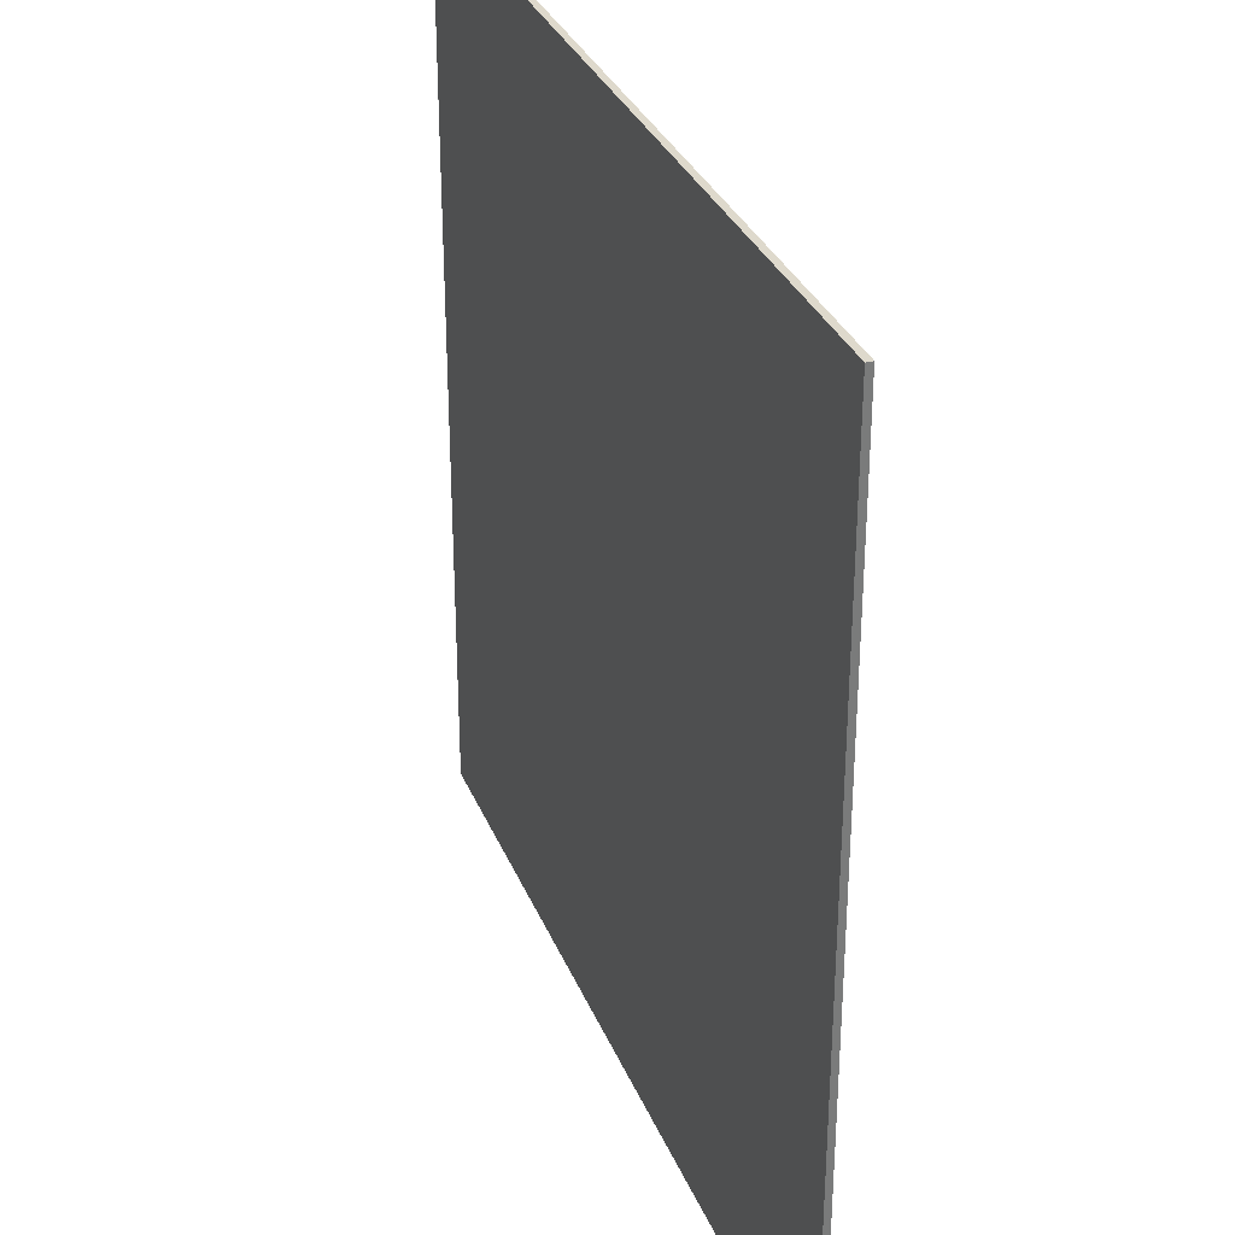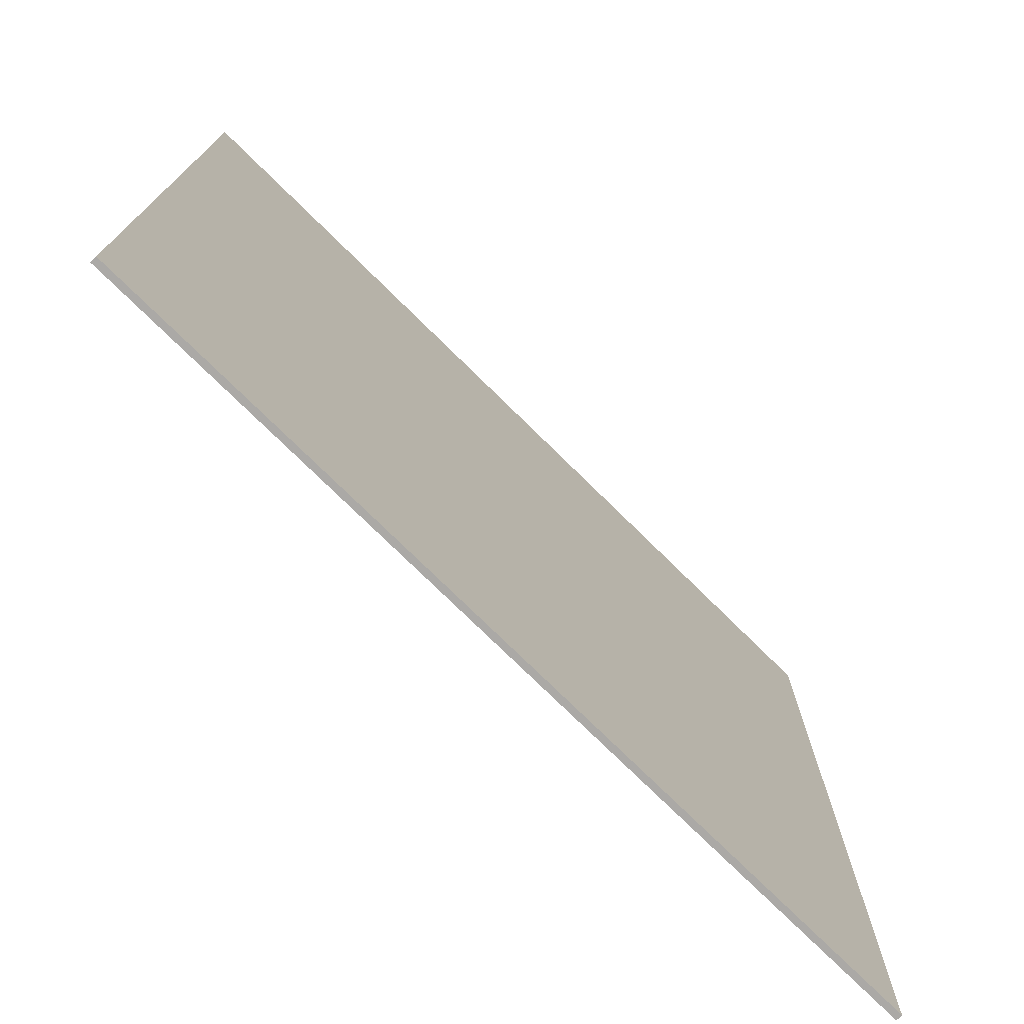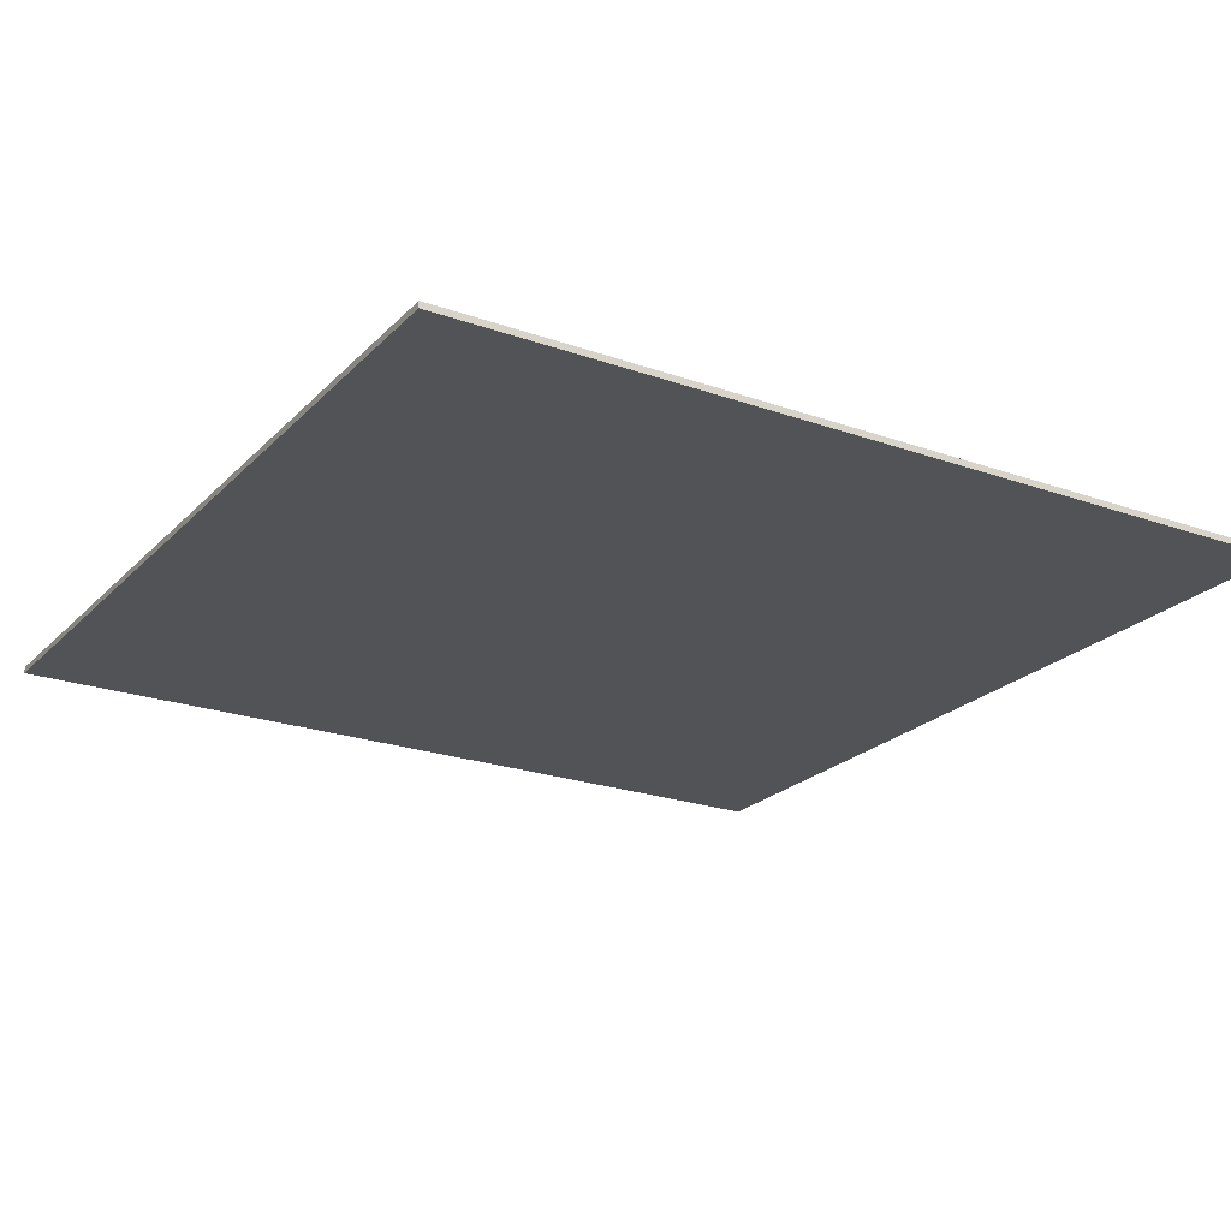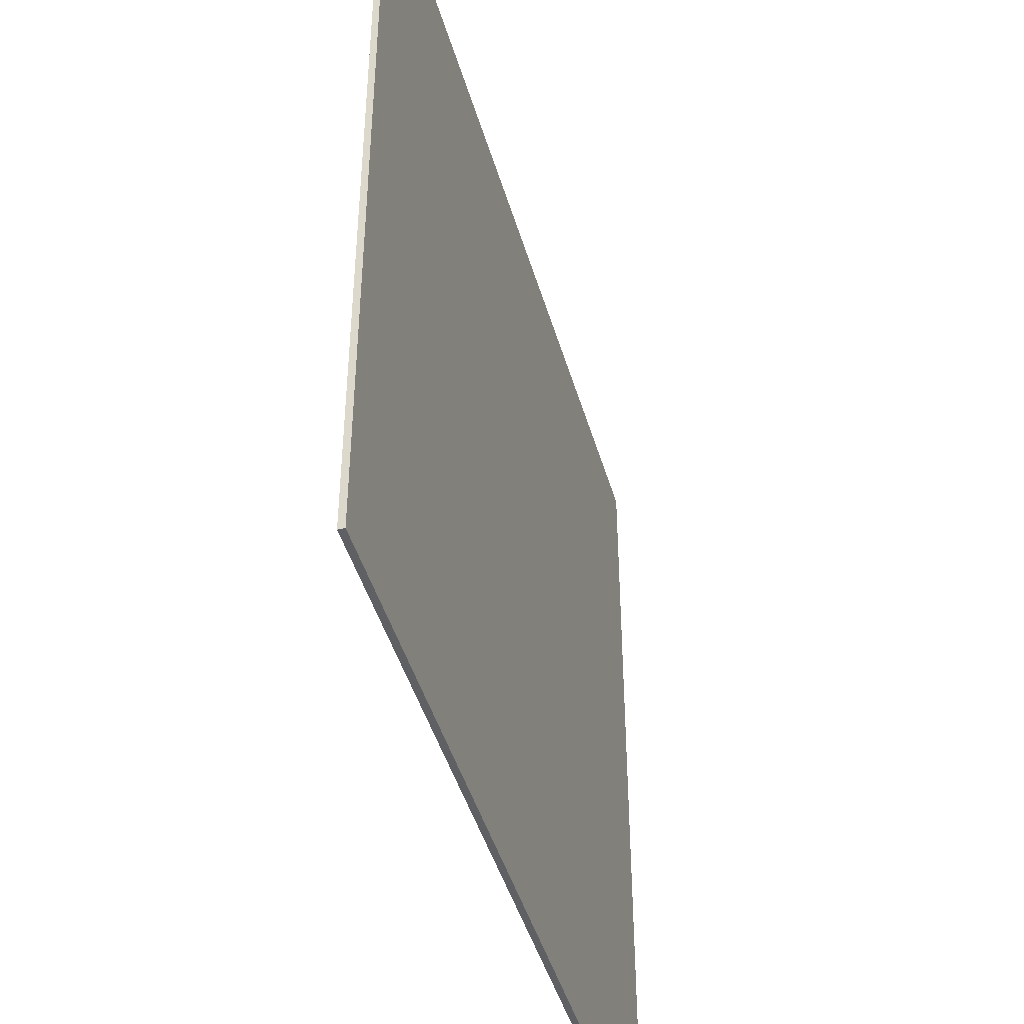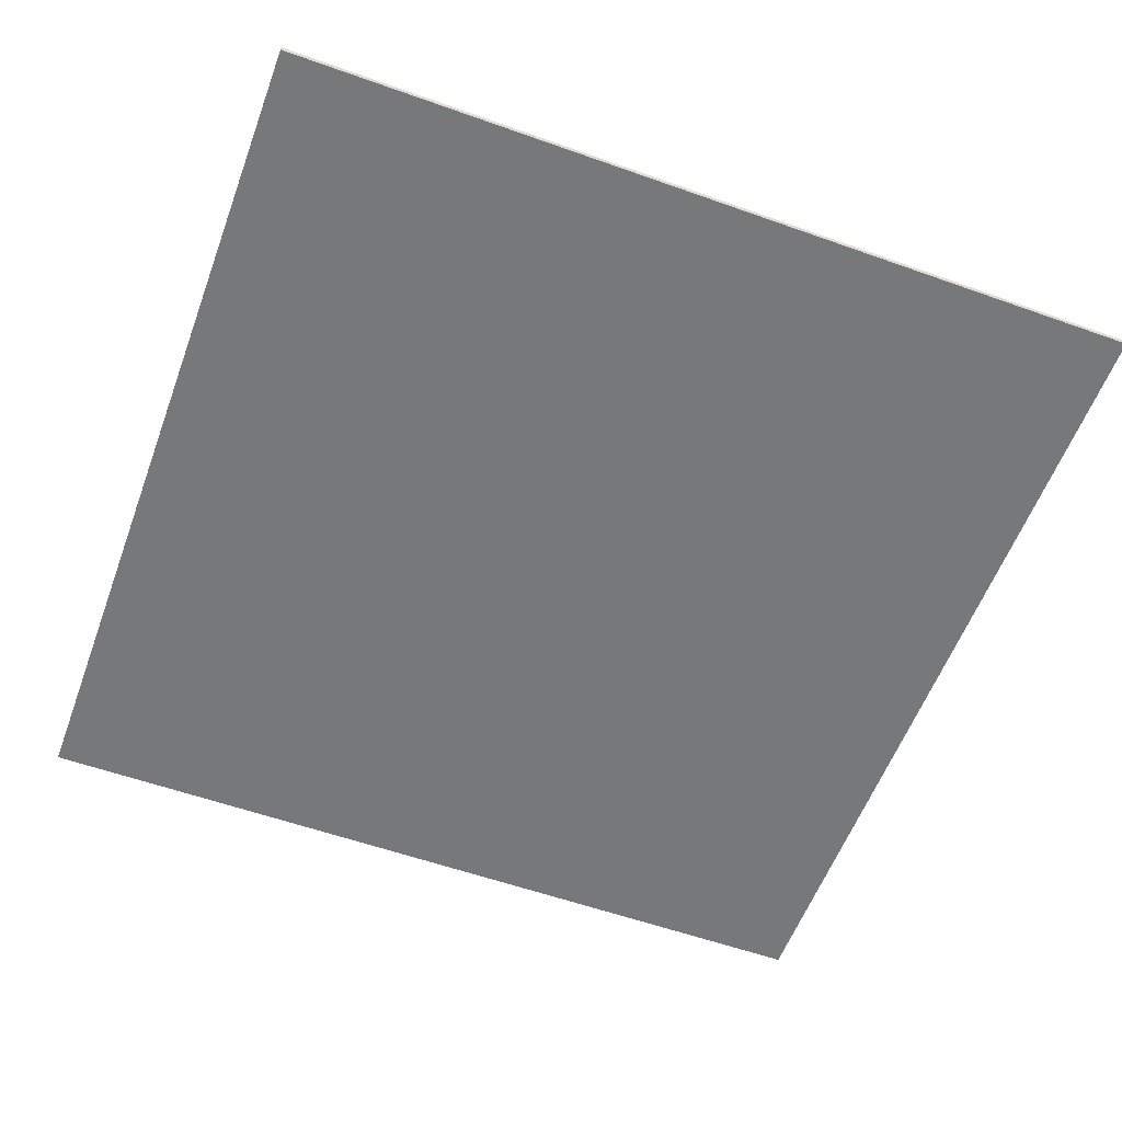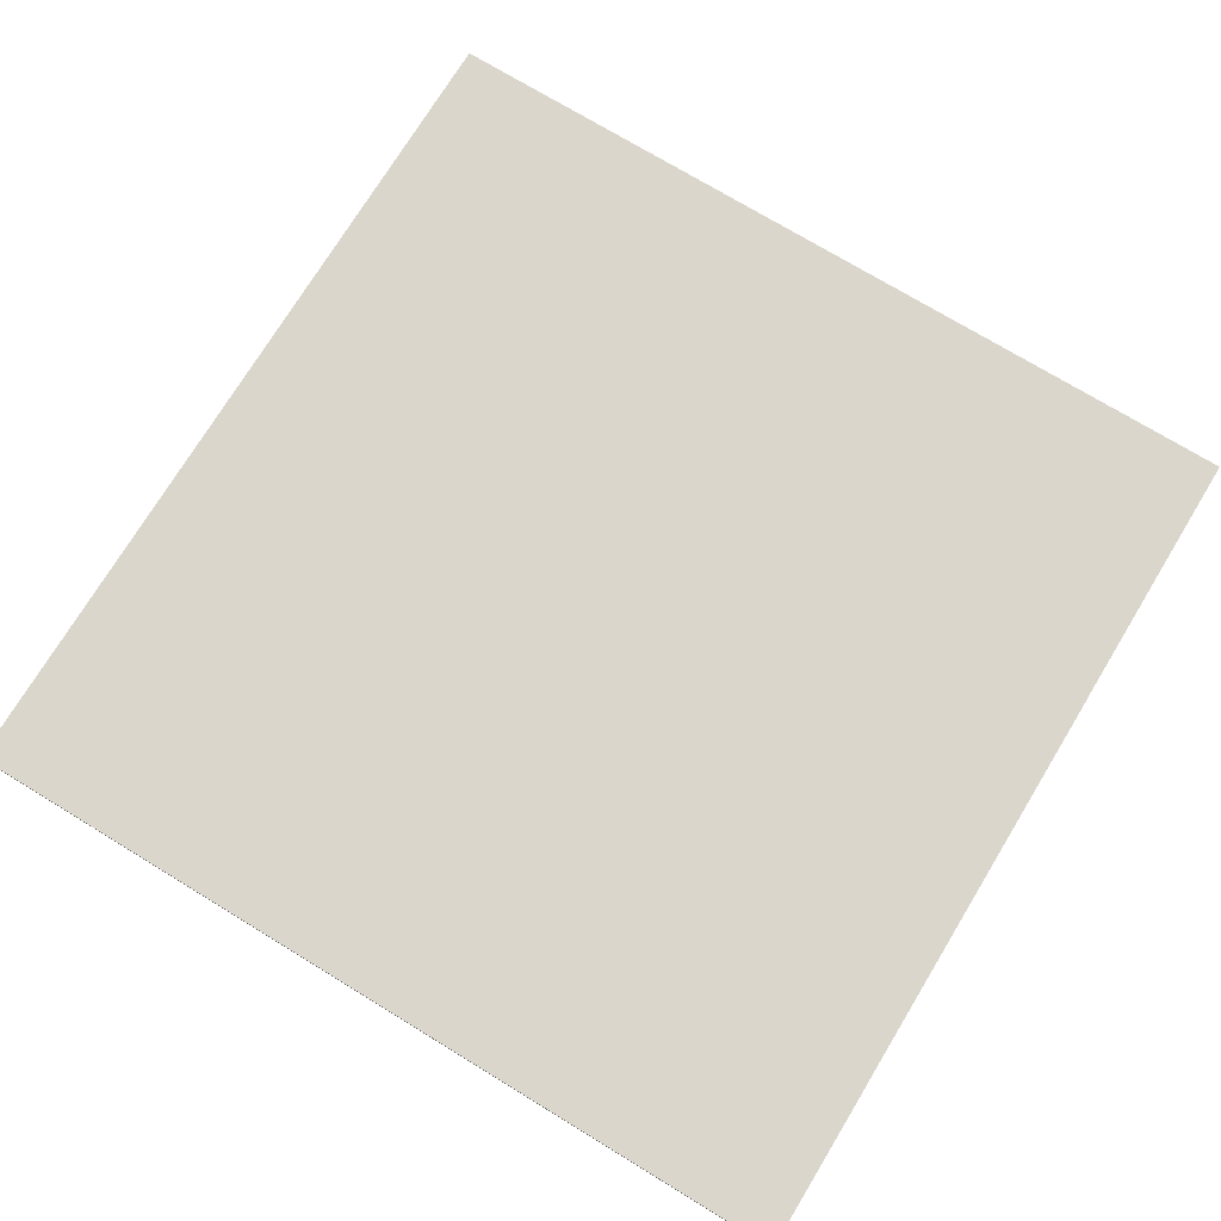
<metadata>
{"format":"obj","ext":"obj","renderer":"f3d","projection":"perspective","resolution":1024,"background":"white","views":[{"elev":32.2,"azim":70.1,"up":"+Z"},{"elev":-75.5,"azim":-44.6,"up":"+Z"},{"elev":-22.5,"azim":-31.4,"up":"+Y"},{"elev":-45.0,"azim":105.9,"up":"+Z"},{"elev":-57.3,"azim":-20.3,"up":"+Y"},{"elev":73.9,"azim":121.3,"up":"+Y"}]}
</metadata>
<code>
o Plane
v -12 -0.1849 12
v 12 -0.1849 12
v -12 -0.1849 -12
v 12 -0.1849 -12
v -12 -0.01136 12
v 12 -0.01136 12
v -12 -0.01136 -12
v 12 -0.01136 -12
f 1 3 4 2
f 5 6 8 7
f 2 4 8 6
f 3 1 5 7
f 4 3 7 8
f 1 2 6 5

</code>
